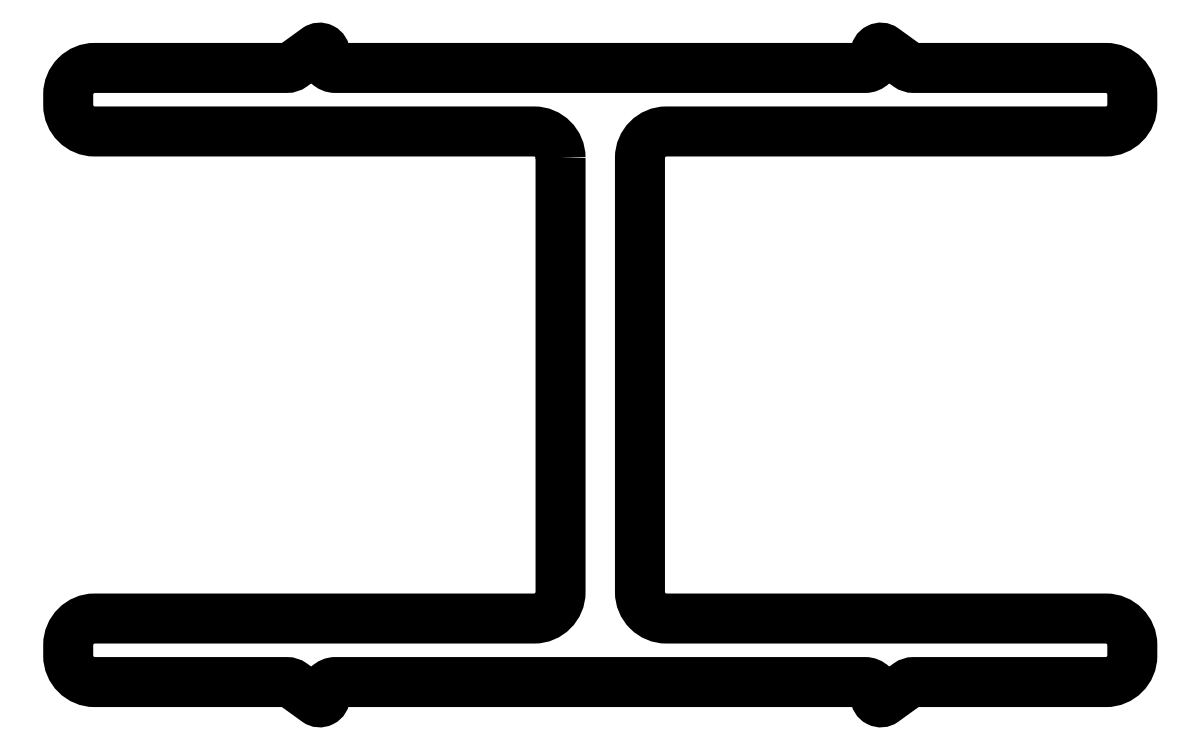
<metadata>
{"format":"dxf","ext":"dxf","renderer":"ezdxf+matplotlib","layout":"modelspace","background":"white","min_lineweight":24,"dpi":150}
</metadata>
<code>
0
SECTION
2
ENTITIES
0
POLYLINE
8
0
66
     1
10
0
20
0
30
0
70
     1
0
VERTEX
8
0
10
807.6
20
799.2
30
0
42
0.4142
0
VERTEX
8
0
10
807.1
20
799.7
30
0
0
VERTEX
8
0
10
801.1
20
799.7
30
0
0
VERTEX
8
0
10
798.8
20
799.7
30
0
42
-0.4142
0
VERTEX
8
0
10
798.3
20
800.2
30
0
0
VERTEX
8
0
10
798.3
20
800.4
30
0
42
-0.4142
0
VERTEX
8
0
10
798.8
20
800.9
30
0
0
VERTEX
8
0
10
802.4
20
800.9
30
0
42
0.1578
0
VERTEX
8
0
10
802.5
20
800.9
30
0
0
VERTEX
8
0
10
802.9
20
801.3
30
0
42
-0.612
0
VERTEX
8
0
10
803.1
20
801.2
30
0
0
VERTEX
8
0
10
803.1
20
801.1
30
0
42
0.4142
0
VERTEX
8
0
10
803.3
20
800.9
30
0
0
VERTEX
8
0
10
808.3
20
800.9
30
0
0
VERTEX
8
0
10
813.3
20
800.9
30
0
42
0.4142
0
VERTEX
8
0
10
813.5
20
801.1
30
0
0
VERTEX
8
0
10
813.5
20
801.2
30
0
42
-0.612
0
VERTEX
8
0
10
813.7
20
801.3
30
0
0
VERTEX
8
0
10
814.1
20
800.9
30
0
42
0.1578
0
VERTEX
8
0
10
814.2
20
800.9
30
0
0
VERTEX
8
0
10
817.9
20
800.9
30
0
42
-0.4142
0
VERTEX
8
0
10
818.4
20
800.4
30
0
0
VERTEX
8
0
10
818.4
20
800.2
30
0
42
-0.4142
0
VERTEX
8
0
10
817.9
20
799.7
30
0
0
VERTEX
8
0
10
815.5
20
799.7
30
0
0
VERTEX
8
0
10
809.6
20
799.7
30
0
42
0.4142
0
VERTEX
8
0
10
809.1
20
799.2
30
0
0
VERTEX
8
0
10
809.1
20
795.1
30
0
0
VERTEX
8
0
10
809.1
20
791
30
0
42
0.4142
0
VERTEX
8
0
10
809.6
20
790.5
30
0
0
VERTEX
8
0
10
815.5
20
790.5
30
0
0
VERTEX
8
0
10
817.9
20
790.5
30
0
42
-0.4142
0
VERTEX
8
0
10
818.4
20
790
30
0
0
VERTEX
8
0
10
818.4
20
789.8
30
0
42
-0.4142
0
VERTEX
8
0
10
817.9
20
789.3
30
0
0
VERTEX
8
0
10
814.2
20
789.3
30
0
42
0.1578
0
VERTEX
8
0
10
814.1
20
789.3
30
0
0
VERTEX
8
0
10
813.7
20
788.9
30
0
42
-0.612
0
VERTEX
8
0
10
813.5
20
789
30
0
0
VERTEX
8
0
10
813.5
20
789.1
30
0
42
0.4142
0
VERTEX
8
0
10
813.3
20
789.3
30
0
0
VERTEX
8
0
10
808.3
20
789.3
30
0
0
VERTEX
8
0
10
803.3
20
789.3
30
0
42
0.4142
0
VERTEX
8
0
10
803.1
20
789.1
30
0
0
VERTEX
8
0
10
803.1
20
789
30
0
42
-0.612
0
VERTEX
8
0
10
802.9
20
788.9
30
0
0
VERTEX
8
0
10
802.5
20
789.3
30
0
42
0.1578
0
VERTEX
8
0
10
802.4
20
789.3
30
0
0
VERTEX
8
0
10
798.8
20
789.3
30
0
42
-0.4142
0
VERTEX
8
0
10
798.3
20
789.8
30
0
0
VERTEX
8
0
10
798.3
20
790
30
0
42
-0.4142
0
VERTEX
8
0
10
798.8
20
790.5
30
0
0
VERTEX
8
0
10
801.1
20
790.5
30
0
0
VERTEX
8
0
10
807.1
20
790.5
30
0
42
0.4142
0
VERTEX
8
0
10
807.6
20
791
30
0
0
VERTEX
8
0
10
807.6
20
795.1
30
0
0
SEQEND
8
0
0
ENDSEC
0
EOF

</code>
